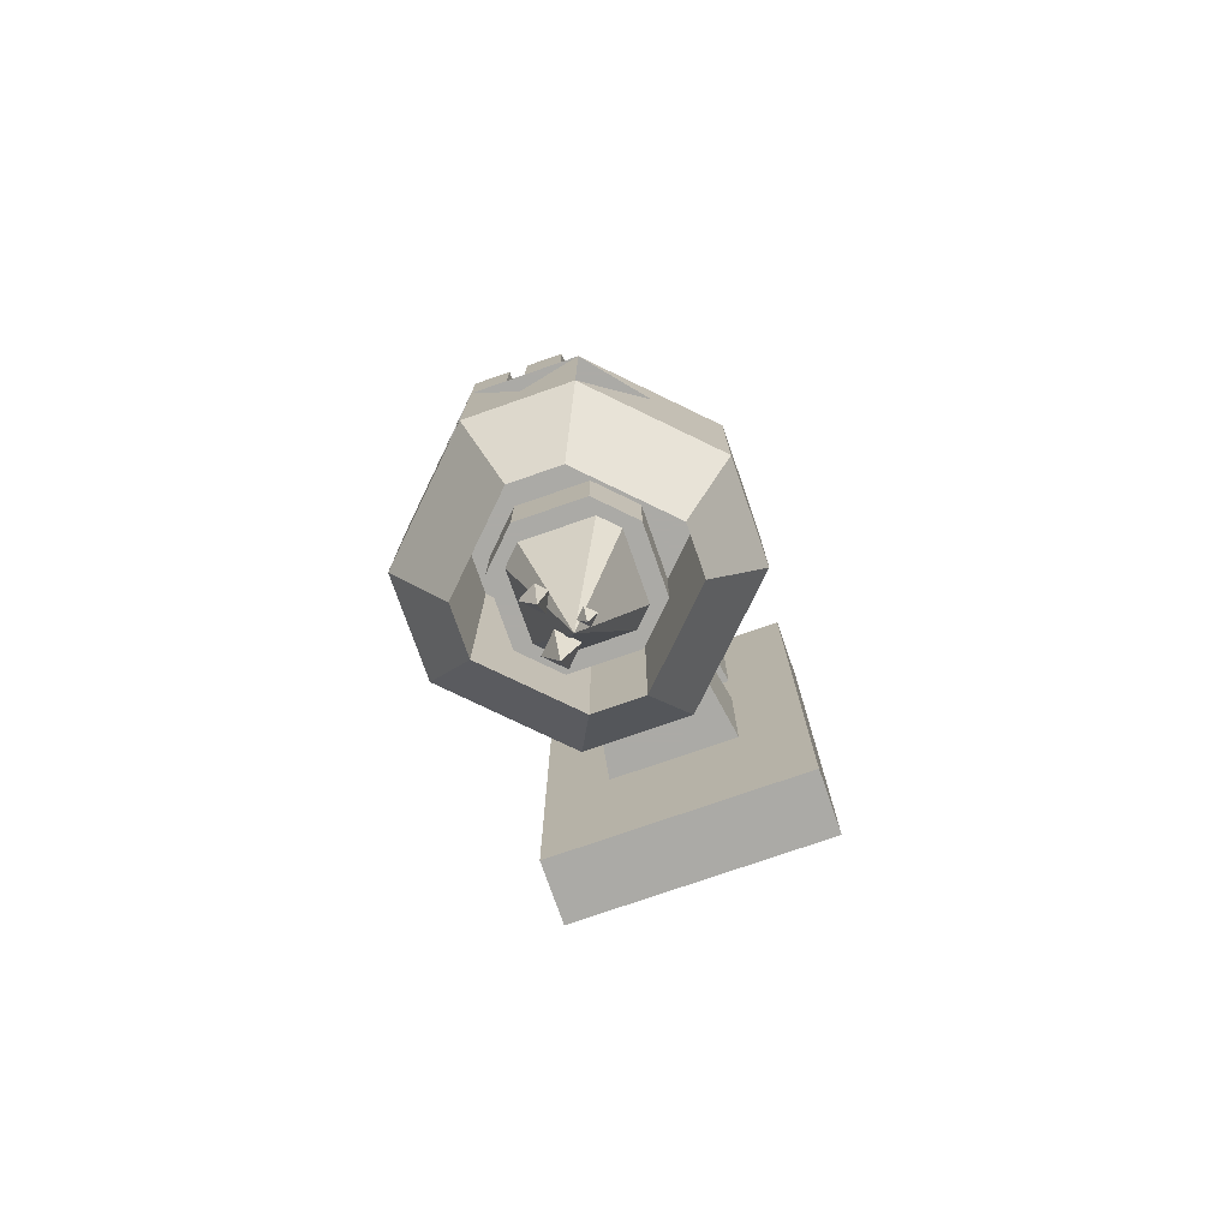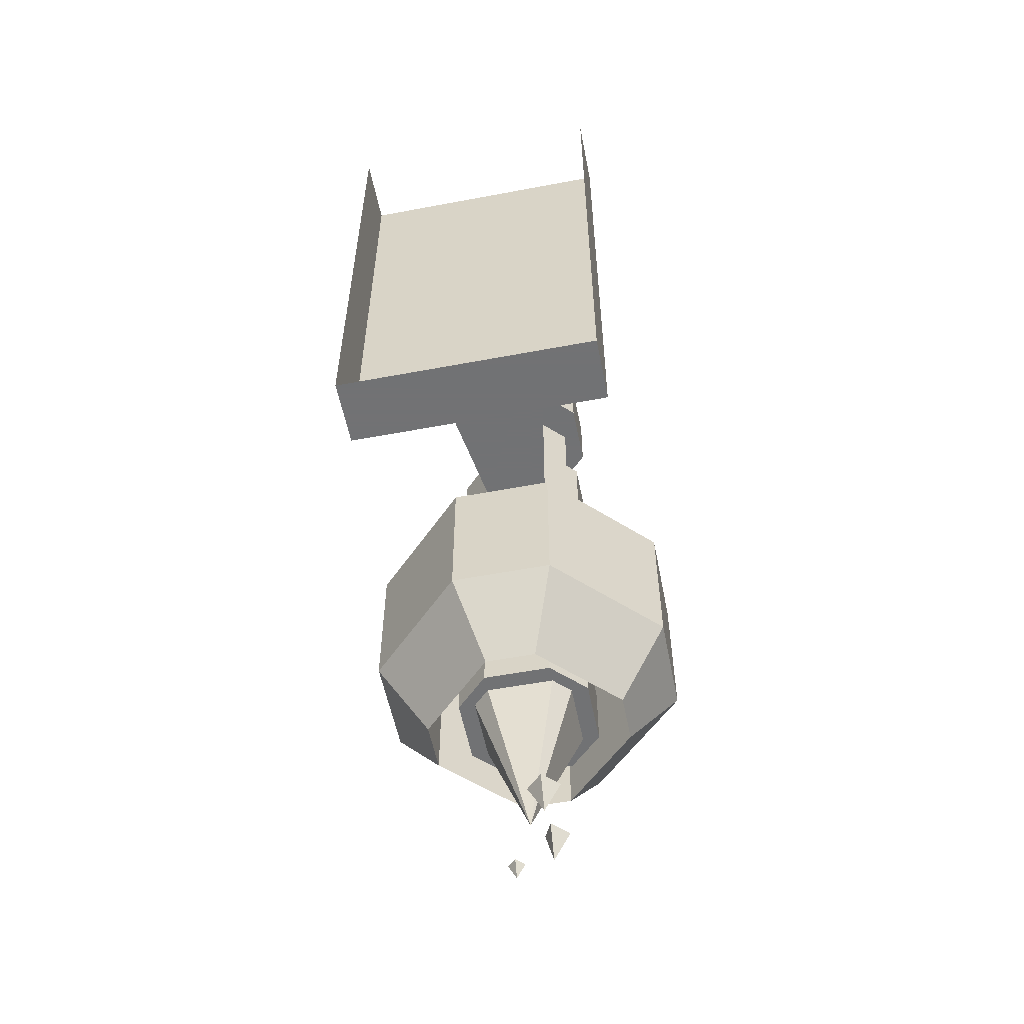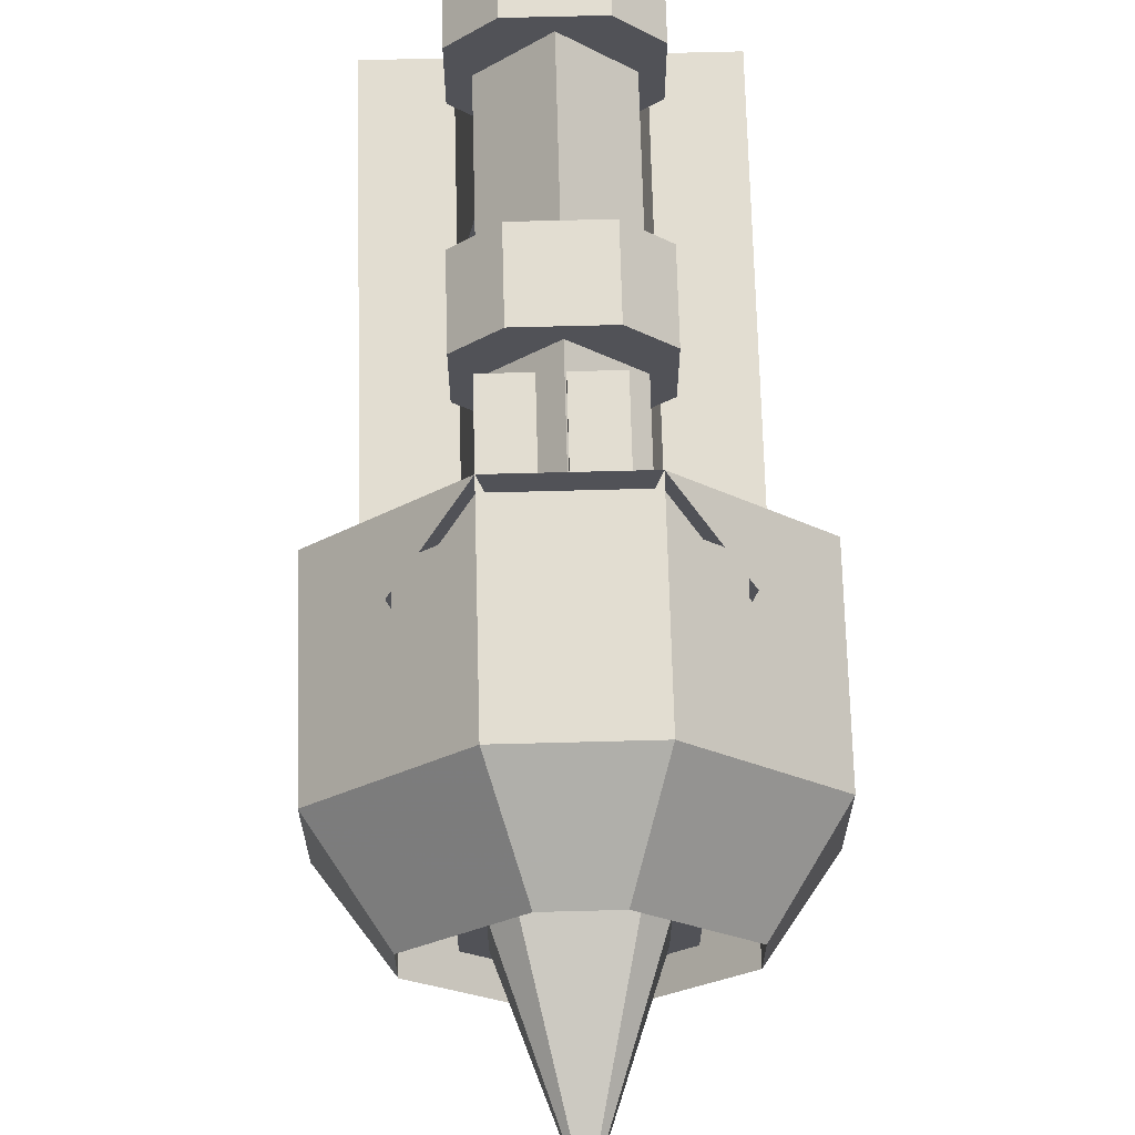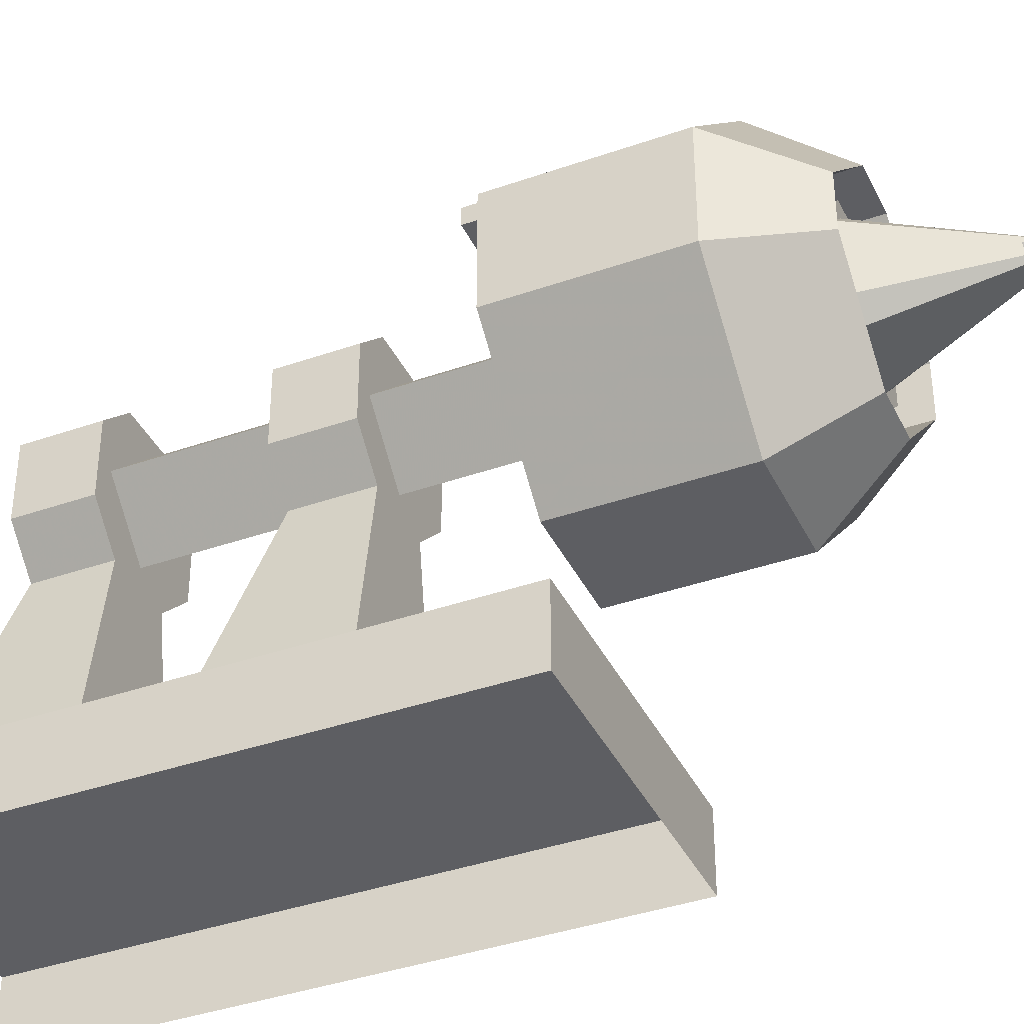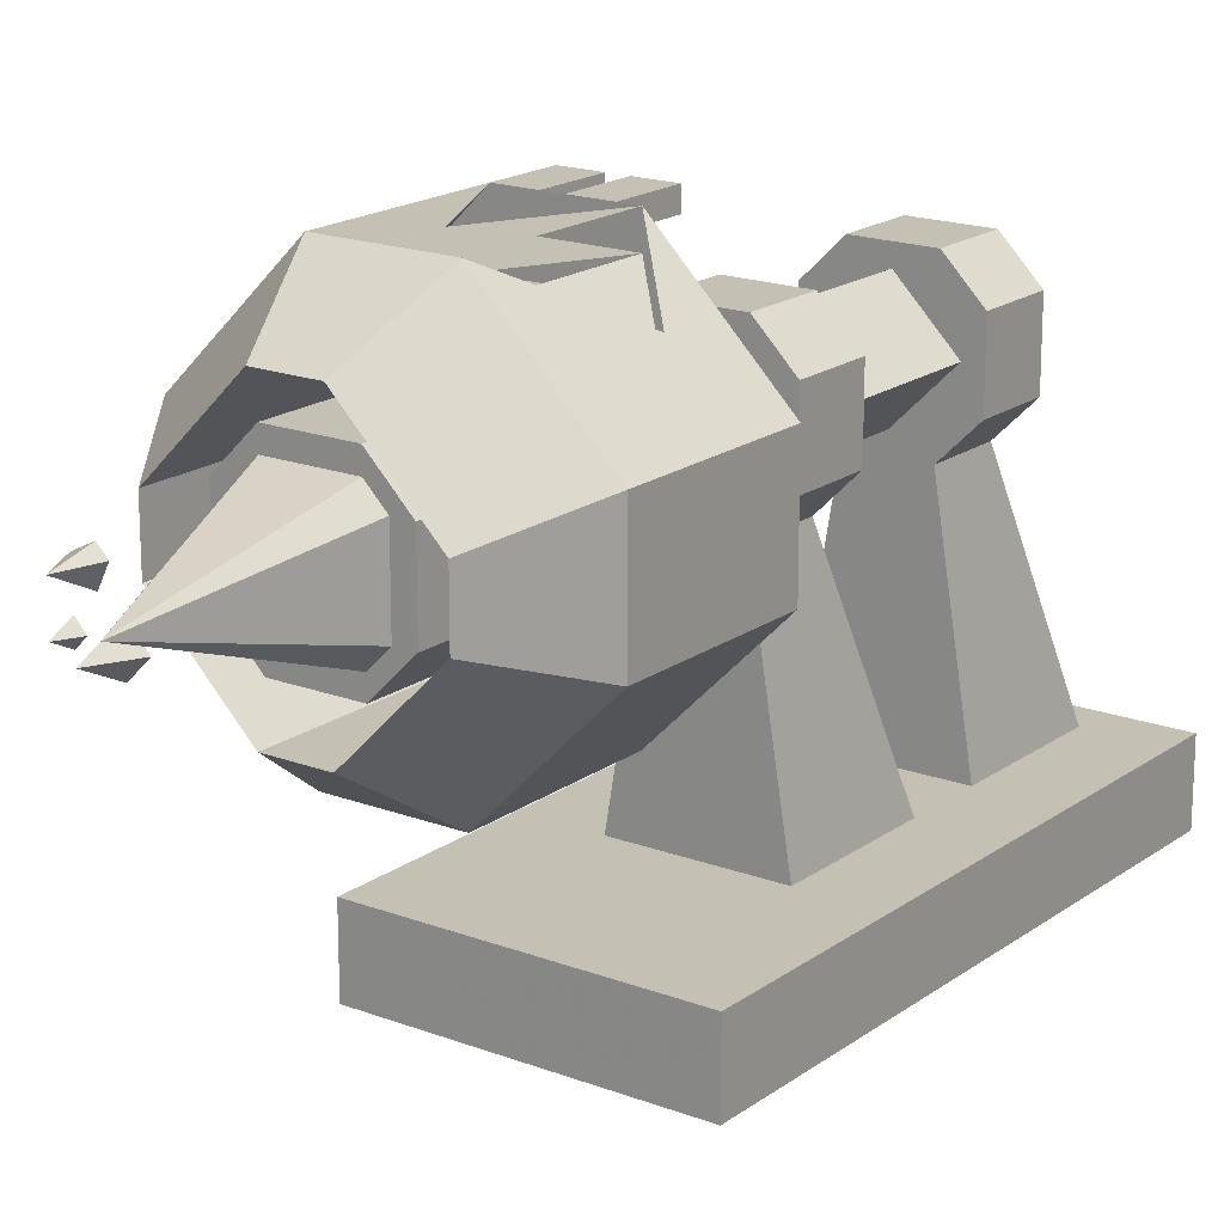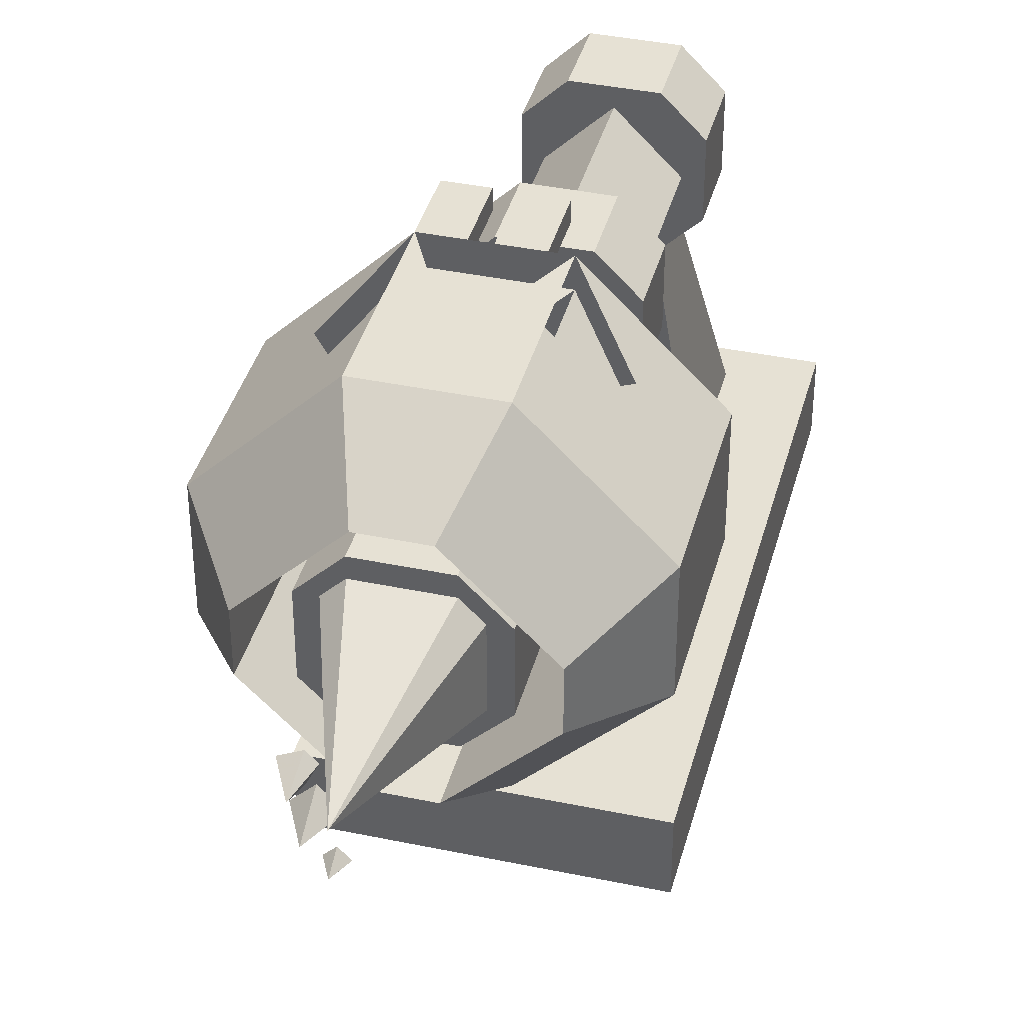
<metadata>
{"format":"obj","ext":"obj","renderer":"f3d","projection":"perspective","resolution":1024,"background":"white","views":[{"elev":-75.9,"azim":19.2,"up":"+Y"},{"elev":-55.6,"azim":-168.8,"up":"+Y"},{"elev":68.4,"azim":-1.5,"up":"+Z"},{"elev":-38.8,"azim":-66.2,"up":"+Z"},{"elev":18.2,"azim":36.3,"up":"+Z"},{"elev":39.3,"azim":14.6,"up":"+Z"}]}
</metadata>
<code>
v -6 -127 -42
v -18 -127 -30
v -18 -127 -18
v -6 -127 -6
v 6 -127 -6
v 18 -127 -18
v 18 -127 -30
v 6 -127 -42
v -6 -120 -6
v -2 -120 -6
v -2 -127 -6
v -2 -120 -8
v -6 -120 -8
v -6 -127 -8
v -2 -127 -8
v -6 -127 -9
v 6 -127 -9
v 0 -139 -9
v -6 -145 -42
v 6 -145 -42
v 0 -139 -6
v -6 -145 -6
v -12 -133 -12
v -18 -145 -18
v -18 -145 -30
v 6 -145 -6
v 18 -145 -18
v 12 -133 -12
v 18 -145 -30
v -3 -154 -36
v -12 -154 -27
v -12 -127 -27
v -3 -127 -36
v -12 -154 -21
v -12 -127 -21
v -3 -154 -12
v -3 -127 -12
v 3 -154 -12
v 3 -127 -12
v 12 -154 -21
v 12 -127 -21
v 12 -154 -27
v 12 -127 -27
v 3 -154 -36
v 3 -127 -36
v 0 -120 -6
v 4 -120 -6
v 4 -127 -6
v 0 -127 -6
v 4 -120 -8
v 0 -120 -8
v 0 -127 -8
v 4 -127 -8
v -6 -145 -9
v -12 -133 -15
v 6 -145 -9
v 12 -133 -15
v 4 -88 -32
v -4 -88 -32
v -8 -88 -28
v -8 -88 -20
v -4 -88 -16
v 4 -88 -16
v 8 -88 -20
v 8 -88 -28
v -4 -80 -32
v -8 -80 -28
v -8 -80 -20
v 8 -80 -20
v 8 -80 -28
v -4 -80 -16
v 4 -80 -16
v 4 -80 -32
v -16 -132 -56
v 16 -132 -56
v 16 -132 -64
v -16 -132 -64
v -16 -68 -56
v -16 -68 -64
v 16 -68 -56
v 16 -68 -64
v -8 -72 -56
v -8 -88 -56
v 8 -72 -56
v 8 -88 -56
v -8 -96 -56
v -4 -104 -32
v -4 -112 -32
v -8 -112 -56
v 4 -104 -32
v 8 -96 -56
v 8 -112 -56
v 4 -112 -32
v -8 -112 -28
v -8 -112 -20
v -4 -112 -16
v 4 -112 -16
v 8 -112 -20
v 8 -112 -28
v -8 -104 -28
v -8 -104 -20
v 8 -104 -20
v 8 -104 -28
v -4 -104 -16
v 4 -104 -16
v 0 -112 -30
v -6 -112 -24
v -6 -127 -24
v 0 -127 -30
v 6 -112 -24
v 6 -127 -24
v 0 -112 -18
v 0 -127 -18
v 0 -88 -30
v -6 -88 -24
v -6 -104 -24
v 0 -104 -30
v 6 -88 -24
v 6 -104 -24
v 0 -88 -18
v 0 -104 -18
v 4 -152 -32
v -4 -152 -32
v -8 -152 -28
v -8 -152 -20
v -4 -152 -16
v 4 -152 -16
v 8 -152 -20
v 8 -152 -28
v -4 -144 -32
v -8 -144 -28
v -8 -144 -20
v 8 -144 -20
v 8 -144 -28
v -4 -144 -16
v 4 -144 -16
v 4 -144 -32
v -4 -152 -30
v -6 -152 -28
v 0 -170 -24
v -6 -152 -20
v -4 -152 -18
v 4 -152 -18
v 6 -152 -20
v 6 -152 -28
v 4 -152 -30
v 0 -166 -26
v -2 -166 -28
v -2 -170 -26
v -4 -166 -26
v -2 -166 -24
v -1 -168 -20
v -2 -168 -22
v -2 -172 -20
v -4 -168 -20
v -2 -168 -19
v 3 -174 -22
v 2 -174 -23
v 2 -176 -22
v 1 -174 -22
v 2 -174 -21
f 1 2 3 4 5 6 7 8
f 9 10 11 4
f 12 13 14 15
f 13 9 4 14
f 10 12 15 11
f 16 17 18
f 8 1 19 20
f 21 22 4
f 23 22 24 3
f 4 23 3
f 1 2 25 19
f 21 5 26
f 27 26 28 6
f 6 28 5
f 7 8 20 29
f 22 21 26
f 6 7 29 27
f 2 3 24 25
f 30 31 32 33
f 31 34 35 32
f 34 36 37 35
f 36 38 39 37
f 38 40 41 39
f 40 42 43 41
f 42 44 45 43
f 44 30 33 45
f 46 47 48 49
f 50 51 52 53
f 51 46 49 52
f 47 50 53 48
f 54 55 16
f 56 17 57
f 20 19 30 44
f 19 25 31 30
f 25 24 34 31
f 24 22 36 34
f 22 26 38 36
f 26 27 40 38
f 27 29 42 40
f 29 20 44 42
f 58 59 60 61 62 63 64 65
f 66 67 60 59
f 67 68 61 60
f 69 70 65 64
f 68 71 62 61
f 72 69 64 63
f 70 73 58 65
f 73 66 59 58
f 71 72 63 62
f 74 75 76 77
f 78 74 77 79
f 75 80 81 76
f 80 75 74 78
f 82 66 59 83
f 73 84 85 58
f 83 59 58 85
f 86 87 88 89
f 90 91 92 93
f 89 88 93 92
f 93 88 94 95 96 97 98 99
f 87 100 94 88
f 100 101 95 94
f 102 103 99 98
f 101 104 96 95
f 105 102 98 97
f 103 90 93 99
f 90 87 88 93
f 104 105 97 96
f 106 107 108 109
f 110 106 109 111
f 107 112 113 108
f 112 110 111 113
f 114 115 116 117
f 118 114 117 119
f 115 120 121 116
f 120 118 119 121
f 122 123 124 125 126 127 128 129
f 130 131 124 123
f 131 132 125 124
f 133 134 129 128
f 132 135 126 125
f 136 133 128 127
f 134 137 122 129
f 137 130 123 122
f 135 136 127 126
f 138 139 140
f 139 141 140
f 141 142 140
f 142 143 140
f 143 144 140
f 144 145 140
f 145 146 140
f 146 138 140
f 147 148 149
f 148 150 149
f 150 151 149
f 151 147 149
f 152 153 154
f 153 155 154
f 155 156 154
f 156 152 154
f 157 158 159
f 158 160 159
f 160 161 159
f 161 157 159

</code>
